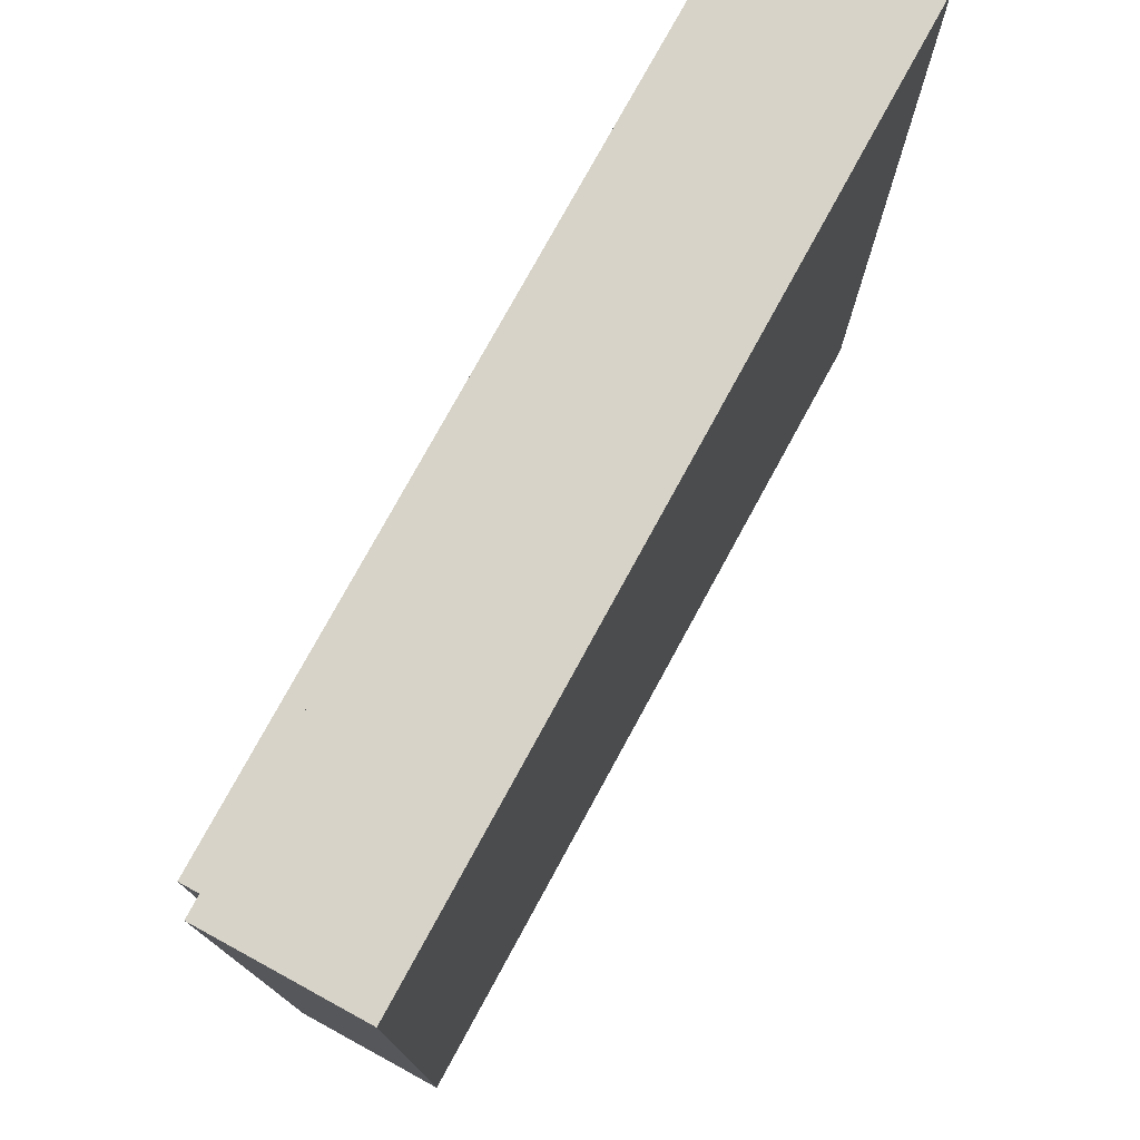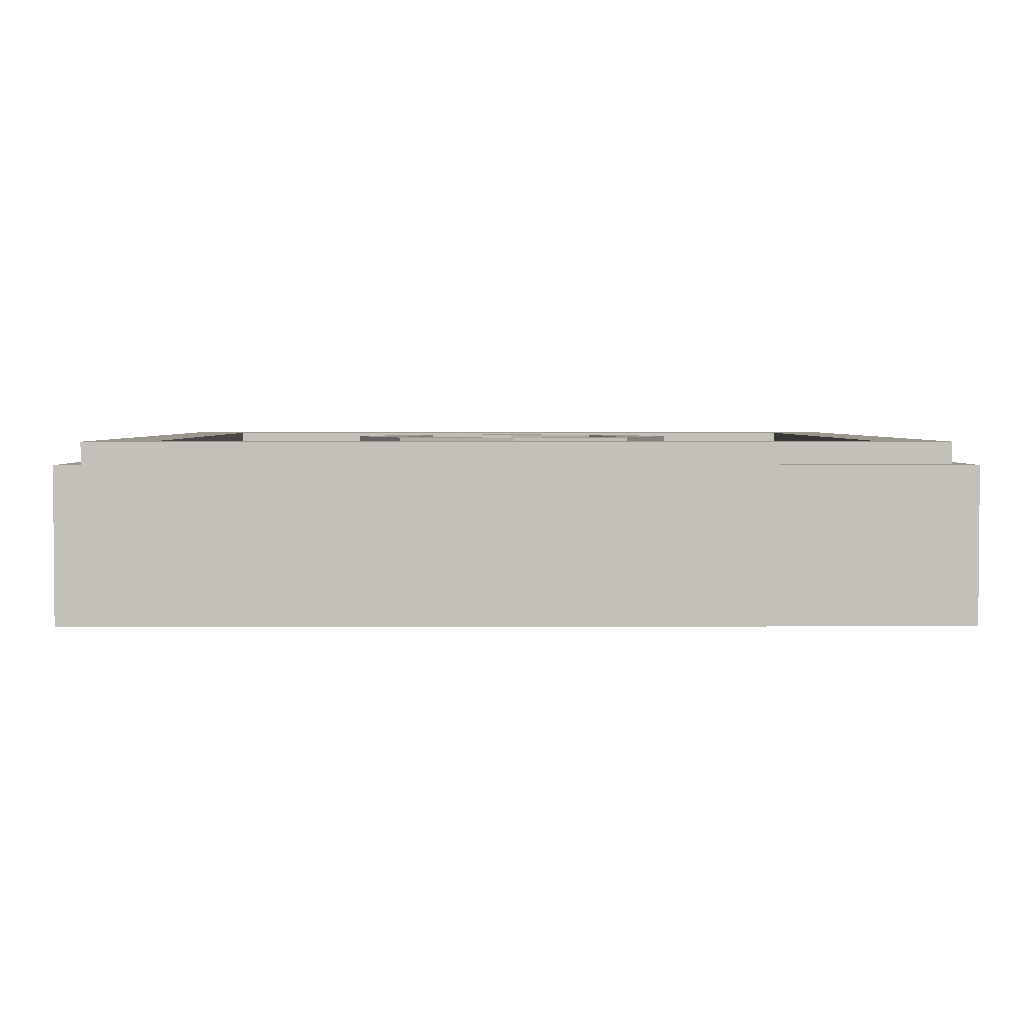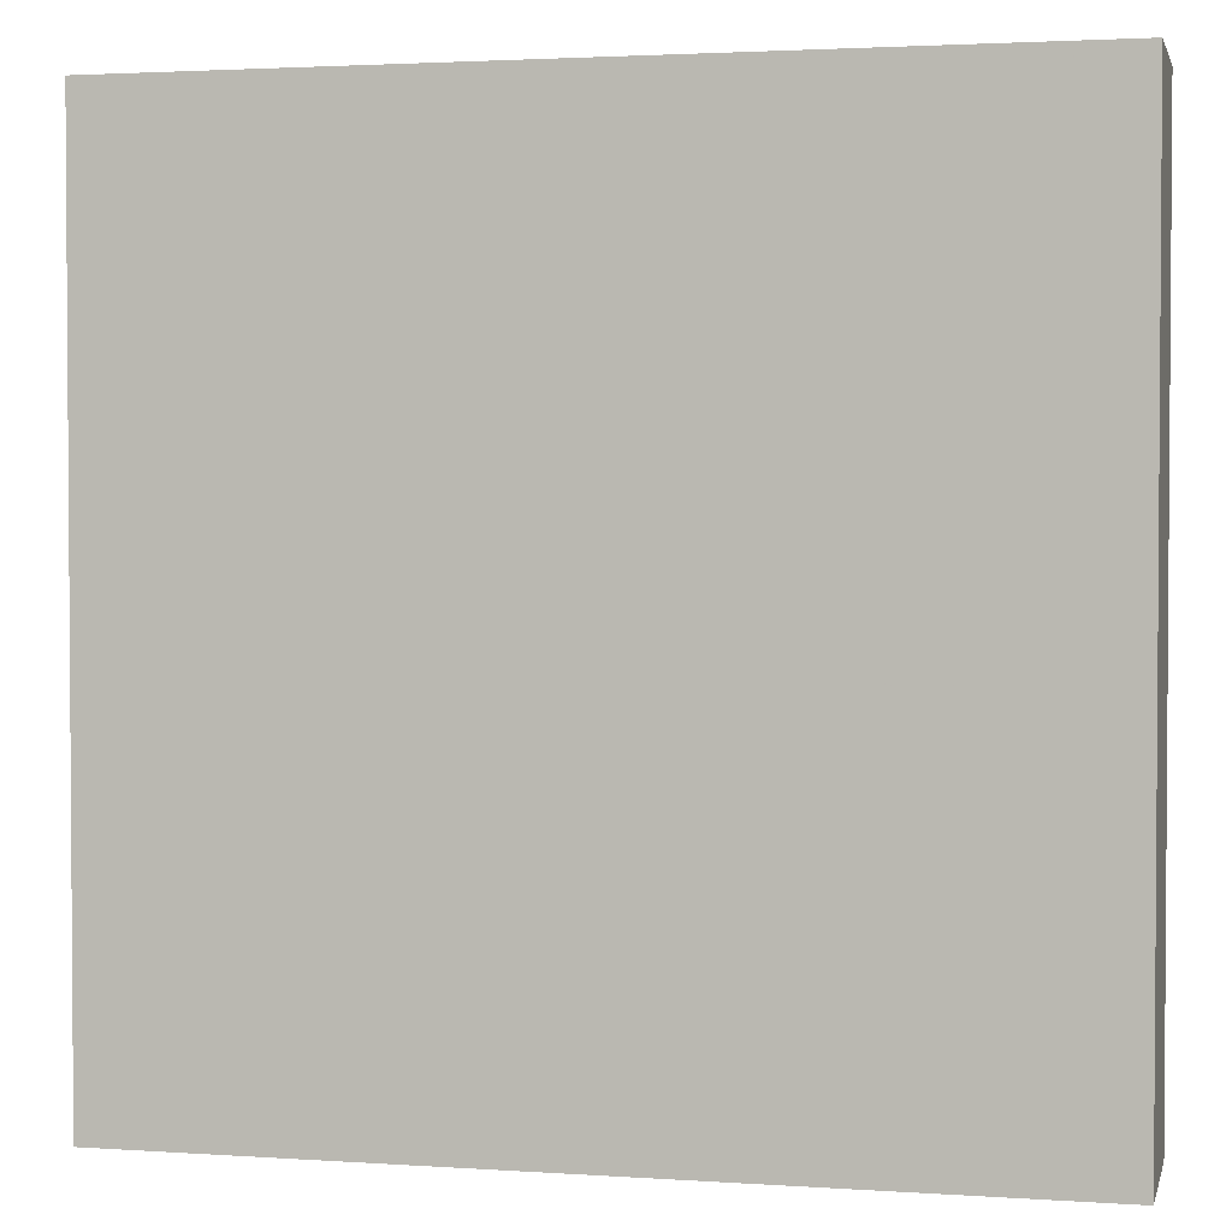
<metadata>
{"format":"obj","ext":"obj","renderer":"f3d","projection":"perspective","resolution":1024,"background":"white","views":[{"elev":76.7,"azim":-61.4,"up":"+Z"},{"elev":2.8,"azim":-90.7,"up":"+Y"},{"elev":2.4,"azim":13.3,"up":"+Z"}]}
</metadata>
<code>
v -1 0.35 1
v -1 0 1
v 1 0 1
v 1 0.35 1
v -1 0.35 -1
v -1 0 -1
v -1 0 1
v -1 0.35 1
v 1 0.35 -1
v 1 0 -1
v -1 0 -1
v -1 0.35 -1
v 1 0.35 1
v 1 0 1
v 1 0 -1
v 1 0.35 -1
v -0.95 0.4 0.95
v -0.95 0.35 0.95
v 0.95 0.35 0.95
v 0.95 0.4 0.95
v -0.95 0.4 -0.95
v -0.95 0.35 -0.95
v -0.95 0.35 0.95
v -0.95 0.4 0.95
v 0.95 0.4 -0.95
v 0.95 0.35 -0.95
v -0.95 0.35 -0.95
v -0.95 0.4 -0.95
v 0.95 0.4 0.95
v 0.95 0.35 0.95
v 0.95 0.35 -0.95
v 0.95 0.4 -0.95
v -0.8 0.4 0.8
v -0.8 0.2 0.8
v 0.8 0.2 0.8
v 0.8 0.4 0.8
v -0.8 0.4 -0.8
v -0.8 0.2 -0.8
v -0.8 0.2 0.8
v -0.8 0.4 0.8
v 0.8 0.4 -0.8
v 0.8 0.2 -0.8
v -0.8 0.2 -0.8
v -0.8 0.4 -0.8
v 0.8 0.4 0.8
v 0.8 0.2 0.8
v 0.8 0.2 -0.8
v 0.8 0.4 -0.8
v 0.2121 0.4 0.2121
v 0.3 0.4 0
v 0.3 0.2 0
v 0.2121 0.2 0.2121
v 0 0.4 0.3
v 0.2121 0.4 0.2121
v 0.2121 0.2 0.2121
v 0 0.2 0.3
v -0.2121 0.4 0.2121
v 0 0.4 0.3
v 0 0.2 0.3
v -0.2121 0.2 0.2121
v -0.3 0.4 0
v -0.2121 0.4 0.2121
v -0.2121 0.2 0.2121
v -0.3 0.2 0
v -0.2121 0.4 -0.2121
v -0.3 0.4 0
v -0.3 0.2 0
v -0.2121 0.2 -0.2121
v 0 0.4 -0.3
v -0.2121 0.4 -0.2121
v -0.2121 0.2 -0.2121
v 0 0.2 -0.3
v 0.2121 0.4 -0.2121
v 0 0.4 -0.3
v 0 0.2 -0.3
v 0.2121 0.2 -0.2121
v 0.3 0.4 0
v 0.2121 0.4 -0.2121
v 0.2121 0.2 -0.2121
v 0.3 0.2 0
v 0.2828 0.4 0.2828
v 0.4 0.4 0
v 0.4 0.2 0
v 0.2828 0.2 0.2828
v 0 0.4 0.4
v 0.2828 0.4 0.2828
v 0.2828 0.2 0.2828
v 0 0.2 0.4
v -0.2828 0.4 0.2828
v 0 0.4 0.4
v 0 0.2 0.4
v -0.2828 0.2 0.2828
v -0.4 0.4 0
v -0.2828 0.4 0.2828
v -0.2828 0.2 0.2828
v -0.4 0.2 0
v -0.2828 0.4 -0.2828
v -0.4 0.4 0
v -0.4 0.2 0
v -0.2828 0.2 -0.2828
v 0 0.4 -0.4
v -0.2828 0.4 -0.2828
v -0.2828 0.2 -0.2828
v 0 0.2 -0.4
v 0.2828 0.4 -0.2828
v 0 0.4 -0.4
v 0 0.2 -0.4
v 0.2828 0.2 -0.2828
v 0.4 0.4 0
v 0.2828 0.4 -0.2828
v 0.2828 0.2 -0.2828
v 0.4 0.2 0
v 0.4 0.4 0
v 0.2828 0.4 0.2828
v 0.2121 0.4 0.2121
v 0.3 0.4 0
v 0.2828 0.4 0.2828
v 0 0.4 0.4
v 0 0.4 0.3
v 0.2121 0.4 0.2121
v 0 0.4 0.4
v -0.2828 0.4 0.2828
v -0.2121 0.4 0.2121
v 0 0.4 0.3
v -0.2828 0.4 0.2828
v -0.4 0.4 0
v -0.3 0.4 0
v -0.2121 0.4 0.2121
v -0.4 0.4 0
v -0.2828 0.4 -0.2828
v -0.2121 0.4 -0.2121
v -0.3 0.4 0
v -0.2828 0.4 -0.2828
v 0 0.4 -0.4
v 0 0.4 -0.3
v -0.2121 0.4 -0.2121
v 0 0.4 -0.4
v 0.2828 0.4 -0.2828
v 0.2121 0.4 -0.2121
v 0 0.4 -0.3
v 0.2828 0.4 -0.2828
v 0.4 0.4 0
v 0.3 0.4 0
v 0.2121 0.4 -0.2121
v 0 0.2 0
v 0.3 0.2 0
v 0.2121 0.2 0.2121
v 0 0.2 0
v 0.2121 0.2 0.2121
v 0 0.2 0.3
v 0 0.2 0
v 0 0.2 0.3
v -0.2121 0.2 0.2121
v 0 0.2 0
v -0.2121 0.2 0.2121
v -0.3 0.2 0
v 0 0.2 0
v -0.3 0.2 0
v -0.2121 0.2 -0.2121
v 0 0.2 0
v -0.2121 0.2 -0.2121
v 0 0.2 -0.3
v 0 0.2 0
v 0 0.2 -0.3
v 0.2121 0.2 -0.2121
v 0 0.2 0
v 0.2121 0.2 -0.2121
v 0.3 0.2 0
v 0.4 0.2 0.4
v 0.2828 0.2 0.2828
v 0.4 0.2 0
v 0.4 0.2 0.4
v 0 0.2 0.4
v 0.2828 0.2 0.2828
v -0.4 0.2 0.4
v -0.2828 0.2 0.2828
v 0 0.2 0.4
v -0.4 0.2 0.4
v -0.4 0.2 0
v -0.2828 0.2 0.2828
v -0.4 0.2 -0.4
v -0.2828 0.2 -0.2828
v -0.4 0.2 0
v -0.4 0.2 -0.4
v 0 0.2 -0.4
v -0.2828 0.2 -0.2828
v 0.4 0.2 -0.4
v 0.2828 0.2 -0.2828
v 0 0.2 -0.4
v 0.4 0.2 -0.4
v 0.4 0.2 0
v 0.2828 0.2 -0.2828
v -0.95 0.35 -0.95
v 0.95 0.35 -0.95
v 1 0.35 -1
v -1 0.35 -1
v 1 0.35 -1
v 0.95 0.35 -0.95
v 0.95 0.35 0.95
v 1 0.35 1
v 1 0.35 1
v 0.95 0.35 0.95
v -0.95 0.35 0.95
v -1 0.35 1
v -1 0.35 1
v -0.95 0.35 0.95
v -0.95 0.35 -0.95
v -1 0.35 -1
v -0.8 0.4 -0.8
v 0.8 0.4 -0.8
v 0.95 0.4 -0.95
v -0.95 0.4 -0.95
v 0.95 0.4 -0.95
v 0.8 0.4 -0.8
v 0.8 0.4 0.8
v 0.95 0.4 0.95
v 0.95 0.4 0.95
v 0.8 0.4 0.8
v -0.8 0.4 0.8
v -0.95 0.4 0.95
v -0.95 0.4 0.95
v -0.8 0.4 0.8
v -0.8 0.4 -0.8
v -0.95 0.4 -0.95
v -0.4 0.2 -0.4
v 0.4 0.2 -0.4
v 0.8 0.2 -0.8
v -0.8 0.2 -0.8
v 0.8 0.2 -0.8
v 0.4 0.2 -0.4
v 0.4 0.2 0.4
v 0.8 0.2 0.8
v 0.8 0.2 0.8
v 0.4 0.2 0.4
v -0.4 0.2 0.4
v -0.8 0.2 0.8
v -0.8 0.2 0.8
v -0.4 0.2 0.4
v -0.4 0.2 -0.4
v -0.8 0.2 -0.8
v -0.945 0 0.945
v -0.945 0 0.525
v -0.735 0 0.525
v -0.735 0 0.735
v -0.525 0 0.945
v -0.945 0 0.945
v -0.735 0 0.735
v -0.525 0 0.735
v -0.315 0 0.945
v -0.315 0 0.735
v 0.105 0 0.735
v 0.105 0 0.945
v 0.735 0 0.735
v 0.945 0 0.735
v 0.945 0 0.945
v 0.735 0 0.945
v 0.525 0 0.735
v 0.525 0 0.525
v 0.735 0 0.525
v 0.735 0 0.735
v 0.315 0 0.315
v 0.525 0 0.315
v 0.525 0 0.525
v 0.315 0 0.525
v 0.525 0 0.315
v 0.525 0 0.105
v 0.735 0 0.105
v 0.735 0 0.315
v -0.105 0 0.315
v -0.105 0 0.525
v -0.525 0 0.525
v -0.315 0 0.315
v -0.315 0 0.315
v -0.525 0 0.525
v -0.525 0 0.105
v -0.315 0 0.105
v -0.735 0 -0.105
v -0.735 0 0.315
v -0.945 0 0.315
v -0.945 0 -0.105
v -0.315 0 -0.525
v -0.315 0 -0.735
v -0.105 0 -0.735
v -0.105 0 -0.525
v -0.315 0 -0.525
v -0.315 0 -0.315
v -0.525 0 -0.315
v -0.525 0 -0.525
v -0.735 0 -0.735
v -0.525 0 -0.735
v -0.525 0 -0.525
v -0.735 0 -0.525
v -0.945 0 -0.945
v -0.735 0 -0.945
v -0.735 0 -0.735
v -0.945 0 -0.735
v 0.945 0 -0.945
v 0.945 0 -0.735
v 0.735 0 -0.735
v 0.735 0 -0.945
v -0.945 0 -0.105
v -0.945 0 -0.315
v -0.735 0 -0.315
v -0.735 0 -0.105
v -0.525 0 0.105
v -0.525 0 -0.105
v -0.315 0 -0.105
v -0.315 0 0.105
v -0.105 0 0.105
v -0.105 0 -0.105
v 0.105 0 -0.105
v 0.105 0 0.105
v 0.105 0 0.315
v 0.105 0 0.525
v -0.105 0 0.525
v -0.105 0 0.315
v 0.105 0 0.945
v 0.105 0 0.735
v 0.315 0 0.735
v 0.315 0 0.945
v 0.315 0 -0.735
v 0.105 0 -0.735
v 0.105 0 -0.945
v 0.315 0 -0.945
v 0.525 0 -0.735
v 0.735 0 -0.735
v 0.735 0 -0.525
v 0.525 0 -0.525
v 0.735 0 -0.105
v 0.735 0 -0.315
v 0.945 0 -0.315
v 0.945 0 -0.105
v -0.945 0 -0.525
v -0.735 0 -0.525
v -0.735 0 -0.315
v -0.945 0 -0.315
v -0.525 0 -0.315
v -0.525 0 -0.105
v -0.735 0 -0.105
v -0.735 0 -0.315
v -0.525 0 -0.105
v -0.525 0 -0.315
v -0.315 0 -0.315
v -0.315 0 -0.105
v -0.315 0 0.105
v -0.105 0 0.105
v -0.105 0 0.315
v -0.315 0 0.315
v 0.105 0 0.525
v 0.105 0 0.315
v 0.315 0 0.315
v 0.315 0 0.525
v 0.105 0 0.735
v 0.105 0 0.525
v 0.315 0 0.525
v 0.315 0 0.735
v 0.315 0 0.735
v 0.525 0 0.735
v 0.525 0 0.945
v 0.315 0 0.945
v -0.315 0 -0.945
v -0.105 0 -0.945
v -0.105 0 -0.735
v -0.315 0 -0.735
v -0.105 0 -0.735
v 0.105 0 -0.735
v 0.105 0 -0.525
v -0.105 0 -0.525
v 0.105 0 -0.525
v 0.315 0 -0.525
v 0.315 0 -0.315
v 0.105 0 -0.315
v 0.315 0 -0.315
v 0.525 0 -0.315
v 0.525 0 -0.105
v 0.315 0 -0.105
v 0.525 0 -0.105
v 0.735 0 -0.105
v 0.735 0 0.105
v 0.525 0 0.105
v 0.735 0 0.105
v 0.945 0 0.105
v 0.945 0 0.315
v 0.735 0 0.315
v 0.525 0 -0.735
v 0.315 0 -0.735
v 0.315 0 -0.945
v 0.525 0 -0.945
v 0.735 0 -0.525
v 0.945 0 -0.525
v 0.945 0 -0.315
v 0.735 0 -0.315
v -0.315 0 -0.105
v -0.105 0 -0.105
v -0.105 0 0.105
v -0.315 0 0.105
v 0.105 0 0.105
v 0.105 0 0.315
v -0.105 0 0.315
v -0.105 0 0.105
v 0.105 0 -0.945
v 0.105 0 -0.735
v -0.105 0 -0.735
v -0.105 0 -0.945
v 0.735 0 0.105
v 0.735 0 -0.105
v 0.945 0 -0.105
v 0.945 0 0.105
v -1 0 1
v -0.945 0 0.945
v -0.525 0 0.945
v -1 0 1
v -0.525 0 0.945
v -0.315 0 0.945
v -1 0 1
v -0.315 0 0.945
v 0.105 0 0.945
v 0.315 0 0.945
v 1 0 1
v -1 0 1
v 0.105 0 0.945
v 0.315 0 0.945
v 0.525 0 0.945
v 1 0 1
v 1 0 1
v 0.525 0 0.945
v 0.735 0 0.945
v 1 0 1
v 0.735 0 0.945
v 0.945 0 0.945
v 1 0 1
v 0.945 0 0.945
v 0.945 0 0.735
v 1 0 1
v 0.945 0 0.735
v 0.945 0 0.315
v 1 0 1
v 0.945 0 0.315
v 0.945 0 0.105
v 0.945 0 -0.105
v 1 0 -1
v 1 0 1
v 0.945 0 0.105
v 0.945 0 -0.105
v 0.945 0 -0.315
v 1 0 -1
v 1 0 -1
v 0.945 0 -0.315
v 0.945 0 -0.525
v 1 0 -1
v 0.945 0 -0.525
v 0.945 0 -0.735
v 1 0 -1
v 0.945 0 -0.735
v 0.945 0 -0.945
v 1 0 -1
v 0.945 0 -0.945
v 0.735 0 -0.945
v 1 0 -1
v 0.735 0 -0.945
v 0.525 0 -0.945
v 1 0 -1
v 0.525 0 -0.945
v 0.315 0 -0.945
v 0.315 0 -0.945
v 0.105 0 -0.945
v 1 0 -1
v 1 0 -1
v 0.105 0 -0.945
v -0.105 0 -0.945
v -1 0 -1
v -0.105 0 -0.945
v -0.315 0 -0.945
v -1 0 -1
v -1 0 -1
v -0.315 0 -0.945
v -0.735 0 -0.945
v -1 0 -1
v -0.735 0 -0.945
v -0.945 0 -0.945
v -1 0 -1
v -0.945 0 -0.945
v -0.945 0 -0.735
v -1 0 -1
v -0.945 0 -0.735
v -0.945 0 -0.525
v -1 0 -1
v -0.945 0 -0.525
v -0.945 0 -0.315
v -0.945 0 -0.315
v -0.945 0 -0.105
v -1 0 -1
v -0.945 0 0.315
v -1 0 1
v -1 0 -1
v -0.945 0 -0.105
v -0.945 0 0.315
v -0.945 0 0.525
v -1 0 1
v -1 0 1
v -0.945 0 0.525
v -0.945 0 0.945
v -0.315 0 0.735
v -0.315 0 0.945
v -0.525 0 0.945
v -0.525 0 0.735
v 0.525 0 0.945
v 0.525 0 0.735
v 0.735 0 0.735
v 0.735 0 0.945
v -0.525 0 0.735
v -0.735 0 0.735
v -0.735 0 0.525
v -0.525 0 0.525
v -0.315 0 0.735
v -0.525 0 0.735
v -0.525 0 0.525
v -0.105 0 0.525
v 0.105 0 0.735
v -0.315 0 0.735
v -0.105 0 0.525
v 0.105 0 0.525
v 0.525 0 0.525
v 0.525 0 0.735
v 0.315 0 0.735
v 0.315 0 0.525
v 0.945 0 0.735
v 0.735 0 0.735
v 0.735 0 0.525
v 0.945 0 0.315
v -0.945 0 0.525
v -0.945 0 0.315
v -0.735 0 0.315
v -0.735 0 0.525
v -0.525 0 0.525
v -0.735 0 0.525
v -0.735 0 0.315
v -0.525 0 0.105
v 0.525 0 0.525
v 0.525 0 0.315
v 0.735 0 0.315
v 0.735 0 0.525
v 0.735 0 0.525
v 0.735 0 0.315
v 0.945 0 0.315
v -0.735 0 0.315
v -0.735 0 -0.105
v -0.525 0 -0.105
v -0.525 0 0.105
v 0.105 0 0.105
v 0.315 0 0.315
v 0.105 0 0.315
v 0.105 0 0.105
v 0.525 0 0.105
v 0.525 0 0.315
v 0.315 0 0.315
v 0.105 0 0.105
v 0.105 0 -0.105
v 0.315 0 -0.105
v 0.525 0 0.105
v 0.315 0 -0.105
v 0.525 0 -0.105
v 0.525 0 0.105
v -0.315 0 -0.315
v -0.105 0 -0.105
v -0.315 0 -0.105
v -0.315 0 -0.315
v 0.105 0 -0.315
v 0.105 0 -0.105
v -0.105 0 -0.105
v 0.105 0 -0.315
v 0.315 0 -0.315
v 0.315 0 -0.105
v 0.105 0 -0.105
v 0.525 0 -0.105
v 0.525 0 -0.315
v 0.735 0 -0.315
v 0.735 0 -0.105
v -0.525 0 -0.315
v -0.735 0 -0.315
v -0.735 0 -0.525
v -0.525 0 -0.525
v 0.105 0 -0.315
v -0.315 0 -0.315
v -0.315 0 -0.525
v -0.105 0 -0.525
v 0.105 0 -0.525
v 0.105 0 -0.315
v -0.105 0 -0.525
v 0.315 0 -0.315
v 0.315 0 -0.525
v 0.525 0 -0.525
v 0.525 0 -0.315
v 0.735 0 -0.315
v 0.525 0 -0.315
v 0.525 0 -0.525
v 0.735 0 -0.525
v -0.945 0 -0.525
v -0.945 0 -0.735
v -0.735 0 -0.735
v -0.735 0 -0.525
v -0.315 0 -0.525
v -0.525 0 -0.525
v -0.525 0 -0.735
v -0.315 0 -0.735
v 0.105 0 -0.735
v 0.315 0 -0.735
v 0.315 0 -0.525
v 0.105 0 -0.525
v 0.525 0 -0.525
v 0.315 0 -0.525
v 0.315 0 -0.735
v 0.525 0 -0.735
v 0.735 0 -0.525
v 0.735 0 -0.735
v 0.945 0 -0.735
v 0.945 0 -0.525
v -0.735 0 -0.735
v -0.735 0 -0.945
v -0.315 0 -0.945
v -0.525 0 -0.735
v -0.315 0 -0.945
v -0.315 0 -0.735
v -0.525 0 -0.735
v 0.525 0 -0.945
v 0.735 0 -0.945
v 0.735 0 -0.735
v 0.525 0 -0.735
g mesh1780632
f 1 2 3
f 3 4 1
f 5 6 7
f 7 8 5
f 9 10 11
f 11 12 9
f 13 14 15
f 15 16 13
g mesh1780634
f 17 18 19
f 19 20 17
f 21 22 23
f 23 24 21
f 25 26 27
f 27 28 25
f 29 30 31
f 31 32 29
g mesh1780636
f 33 35 34
f 35 33 36
f 37 39 38
f 39 37 40
f 41 43 42
f 43 41 44
f 45 47 46
f 47 45 48
g mesh1780643
f 49 50 51
f 51 52 49
f 53 54 55
f 55 56 53
f 57 58 59
f 59 60 57
f 61 62 63
f 63 64 61
f 65 66 67
f 67 68 65
f 69 70 71
f 71 72 69
f 73 74 75
f 75 76 73
f 77 78 79
f 79 80 77
g mesh1780645
f 81 83 82
f 83 81 84
f 85 87 86
f 87 85 88
f 89 91 90
f 91 89 92
f 93 95 94
f 95 93 96
f 97 99 98
f 99 97 100
f 101 103 102
f 103 101 104
f 105 107 106
f 107 105 108
f 109 111 110
f 111 109 112
g mesh1780647
f 113 115 114
f 115 113 116
f 117 119 118
f 119 117 120
f 121 123 122
f 123 121 124
f 125 127 126
f 127 125 128
f 129 131 130
f 131 129 132
f 133 135 134
f 135 133 136
f 137 139 138
f 139 137 140
f 141 143 142
f 143 141 144
g mesh1780650
f 145 147 146
f 148 150 149
f 151 153 152
f 154 156 155
f 157 159 158
f 160 162 161
f 163 165 164
f 166 168 167
g mesh1780652
f 169 171 170
f 172 174 173
f 175 177 176
f 178 180 179
f 181 183 182
f 184 186 185
f 187 189 188
f 190 192 191
g mesh1780654
f 193 194 195
f 195 196 193
f 197 198 199
f 199 200 197
f 201 202 203
f 203 204 201
f 205 206 207
f 207 208 205
g mesh1780655
f 209 210 211
f 211 212 209
f 213 214 215
f 215 216 213
f 217 218 219
f 219 220 217
f 221 222 223
f 223 224 221
g mesh1780656
f 225 226 227
f 227 228 225
f 229 230 231
f 231 232 229
f 233 234 235
f 235 236 233
f 237 238 239
f 239 240 237
g mesh1780658
f 241 242 243
f 243 244 241
f 245 246 247
f 247 248 245
f 249 250 251
f 251 252 249
f 253 254 255
f 255 256 253
f 257 258 259
f 259 260 257
f 261 262 263
f 263 264 261
f 265 266 267
f 267 268 265
f 269 270 271
f 271 272 269
f 273 274 275
f 275 276 273
f 277 278 279
f 279 280 277
f 281 282 283
f 283 284 281
f 285 286 287
f 287 288 285
f 289 290 291
f 291 292 289
f 293 294 295
f 295 296 293
f 297 298 299
f 299 300 297
f 301 302 303
f 303 304 301
f 305 306 307
f 307 308 305
f 309 310 311
f 311 312 309
f 313 314 315
f 315 316 313
f 317 318 319
f 319 320 317
f 321 322 323
f 323 324 321
f 325 326 327
f 327 328 325
f 329 330 331
f 331 332 329
f 333 334 335
f 335 336 333
f 337 338 339
f 339 340 337
f 341 342 343
f 343 344 341
f 345 346 347
f 347 348 345
f 349 350 351
f 351 352 349
f 353 354 355
f 355 356 353
f 357 358 359
f 359 360 357
f 361 362 363
f 363 364 361
f 365 366 367
f 367 368 365
f 369 370 371
f 371 372 369
f 373 374 375
f 375 376 373
f 377 378 379
f 379 380 377
f 381 382 383
f 383 384 381
f 385 386 387
f 387 388 385
f 389 390 391
f 391 392 389
f 393 394 395
f 395 396 393
f 397 398 399
f 399 400 397
f 401 402 403
f 403 404 401
f 405 406 407
f 407 408 405
f 409 410 411
f 412 413 414
f 415 416 417
f 418 419 420
f 420 421 418
f 422 423 424
f 425 426 427
f 428 429 430
f 431 432 433
f 434 435 436
f 437 438 439
f 440 441 442
f 442 443 440
f 444 445 446
f 447 448 449
f 450 451 452
f 453 454 455
f 456 457 458
f 459 460 461
f 462 463 464
f 465 466 467
f 468 469 470
f 470 471 468
f 472 473 474
f 475 476 477
f 478 479 480
f 481 482 483
f 484 485 486
f 487 488 489
f 490 491 492
f 493 494 495
f 495 496 493
f 497 498 499
f 500 501 502
f 503 504 505
f 505 506 503
f 507 508 509
f 509 510 507
f 511 512 513
f 513 514 511
f 515 516 517
f 517 518 515
f 519 520 521
f 521 522 519
f 523 524 525
f 525 526 523
f 527 528 529
f 529 530 527
f 531 532 533
f 533 534 531
f 535 536 537
f 537 538 535
f 539 540 541
f 541 542 539
f 543 544 545
f 546 547 548
f 548 549 546
f 550 551 552
f 553 554 555
f 555 556 553
f 557 558 559
f 559 560 557
f 561 562 563
f 564 565 566
f 567 568 569
f 569 570 567
f 571 572 573
f 573 574 571
f 575 576 577
f 577 578 575
f 579 580 581
f 581 582 579
f 583 584 585
f 585 586 583
f 587 588 589
f 590 591 592
f 592 593 590
f 594 595 596
f 596 597 594
f 598 599 600
f 600 601 598
f 602 603 604
f 604 605 602
f 606 607 608
f 608 609 606
f 610 611 612
f 612 613 610
f 614 615 616
f 616 617 614
f 618 619 620
f 620 621 618
f 622 623 624
f 625 626 627
f 627 628 625

</code>
